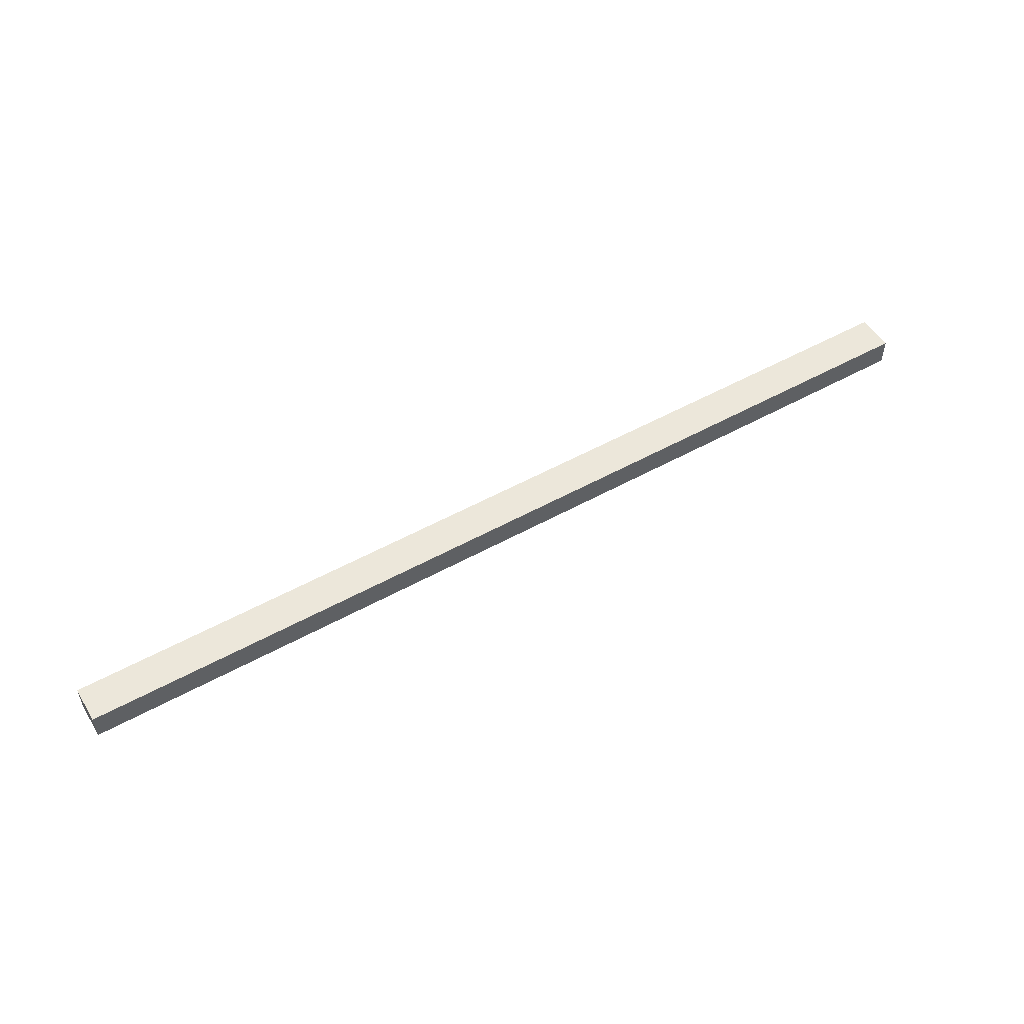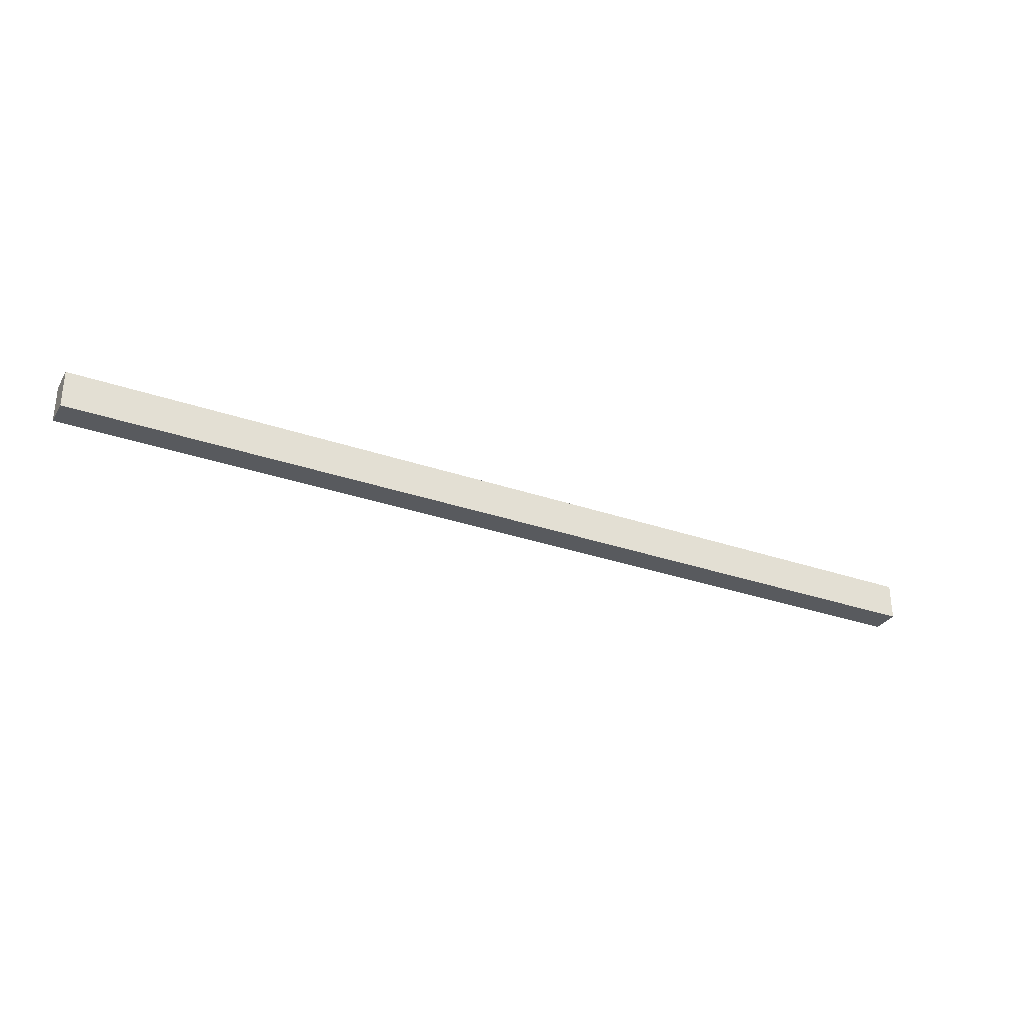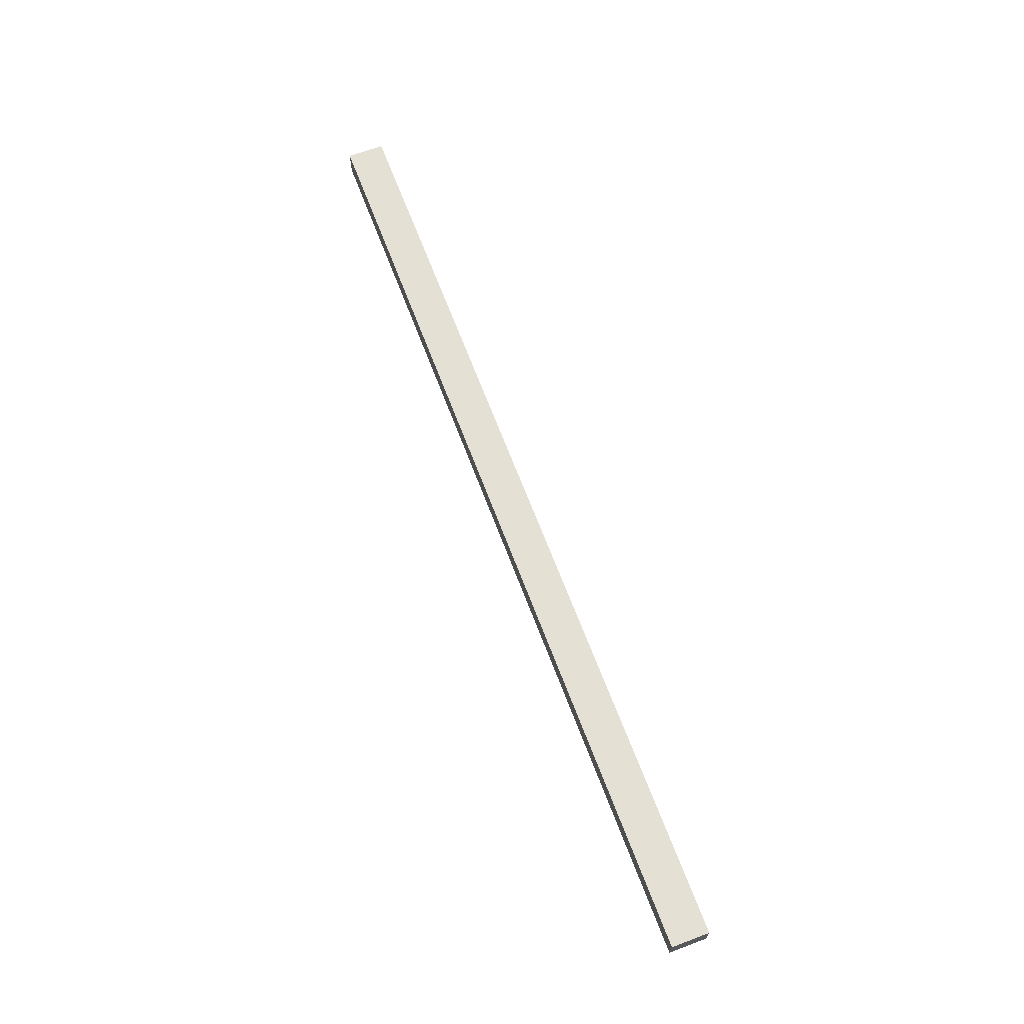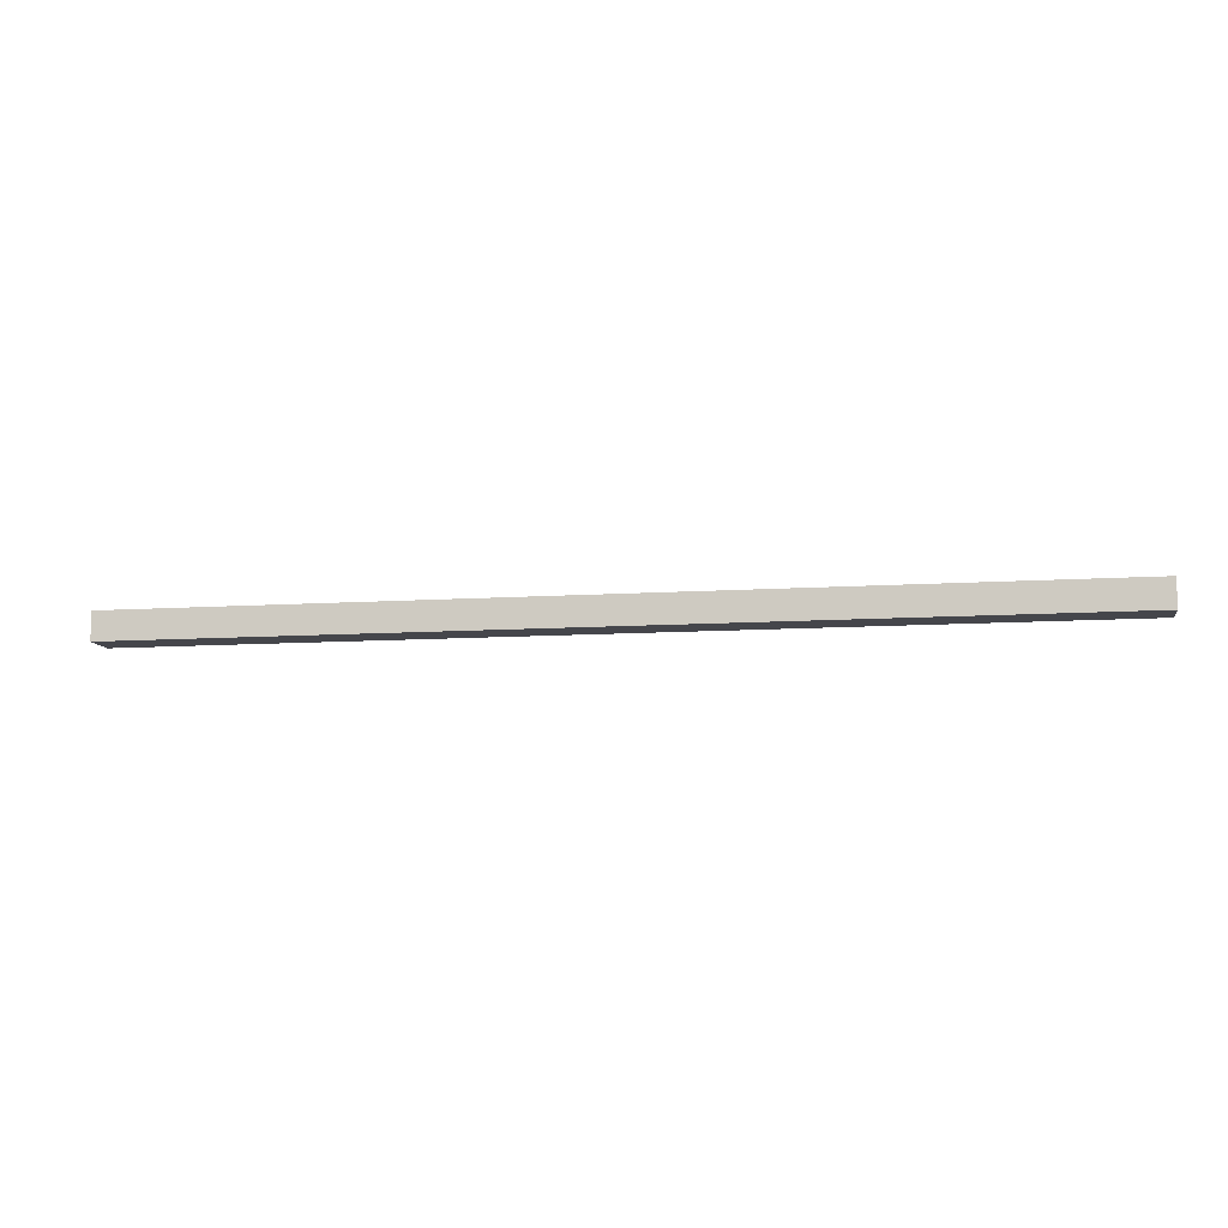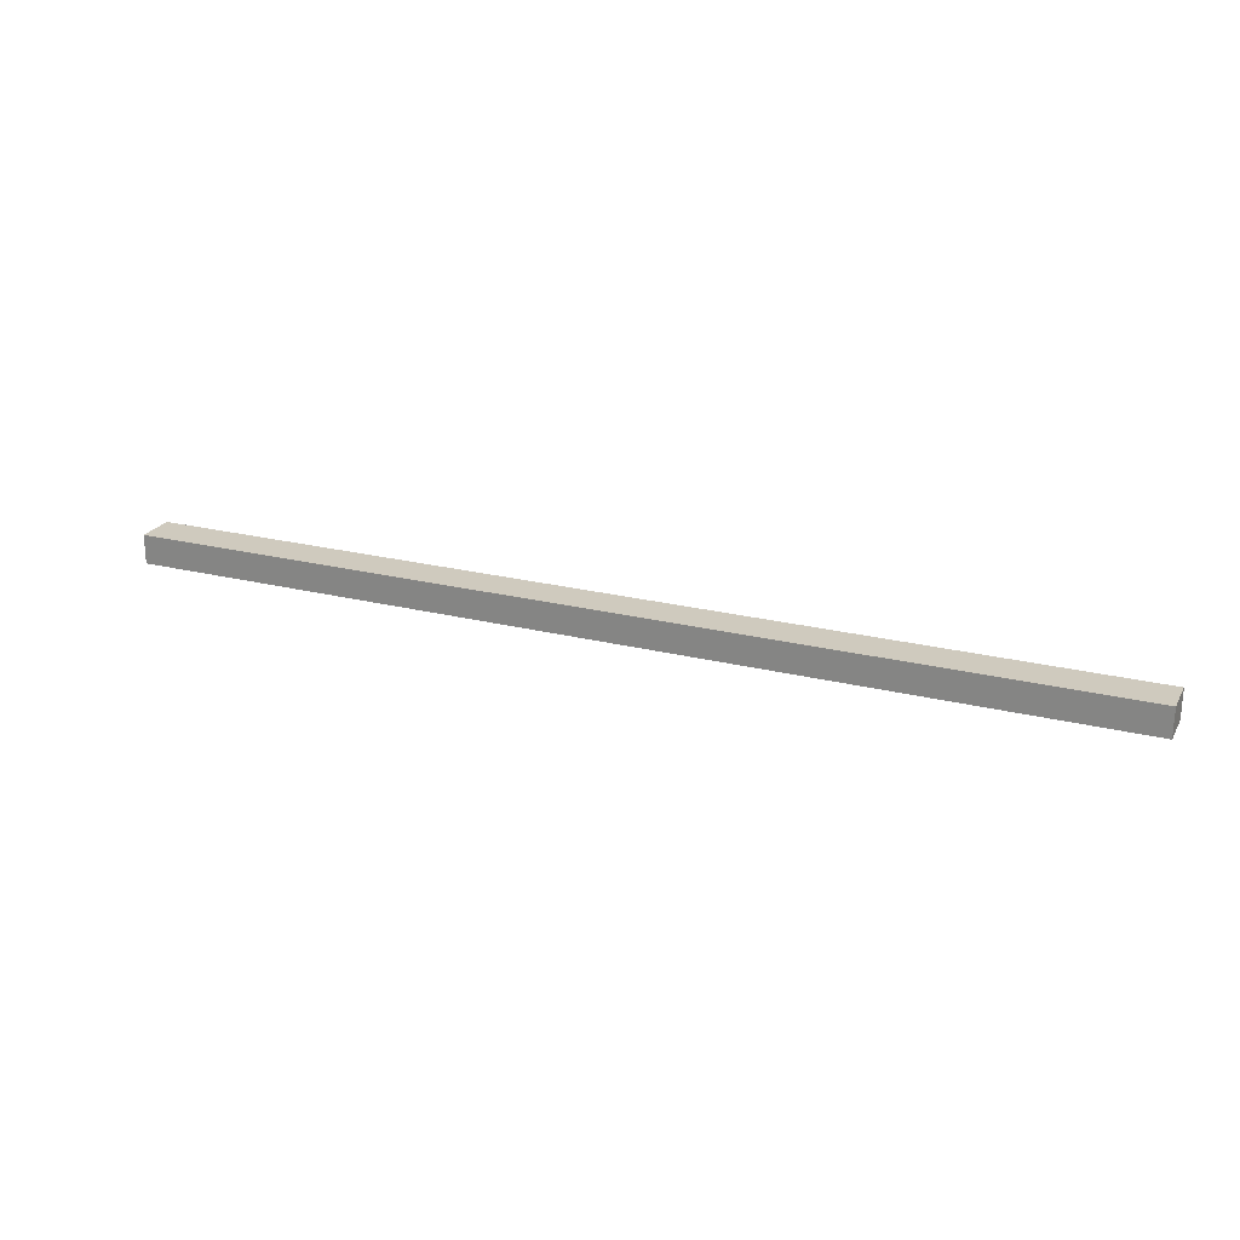
<metadata>
{"format":"obj","ext":"obj","renderer":"f3d","projection":"perspective","resolution":1024,"background":"white","views":[{"elev":52.5,"azim":-30.8,"up":"+Y"},{"elev":-31.0,"azim":153.6,"up":"+Z"},{"elev":66.0,"azim":69.4,"up":"+Y"},{"elev":-10.1,"azim":-170.2,"up":"+Y"},{"elev":23.2,"azim":-157.0,"up":"+Y"}]}
</metadata>
<code>
o 12373
v 2252 1880 6.45
v 2242 1880 6.45
v 2242 1880 6.45
v 2252 1880 6.85
v 2242 1880 6.85
v 2242 1880 6.85
v 2252 1880 6.45
v 2242 1880 6.45
v 2252 1880 6.45
v 2252 1880 6.85
v 2252 1880 6.45
v 2252 1880 6.85
v 2252 1880 6.85
v 2242 1880 6.85
v 2252 1880 6.85
v 2242 1880 6.85
v 2252 1880 6.45
v 2252 1880 6.85
v 2252 1880 6.45
v 2242 1880 6.85
v 2252 1880 6.85
v 2242 1880 6.45
v 2242 1880 6.85
v 2242 1880 6.85
v 2252 1880 6.45
v 2242 1880 6.45
v 2242 1880 6.85
v 2242 1880 6.45
v 2242 1880 6.45
f 1 2 3
f 1 4 5
f 6 2 7
f 8 9 7
f 10 7 11
f 12 13 14
f 14 15 16
f 17 15 18
f 19 20 21
f 22 23 20
f 24 25 26
f 27 28 29

</code>
